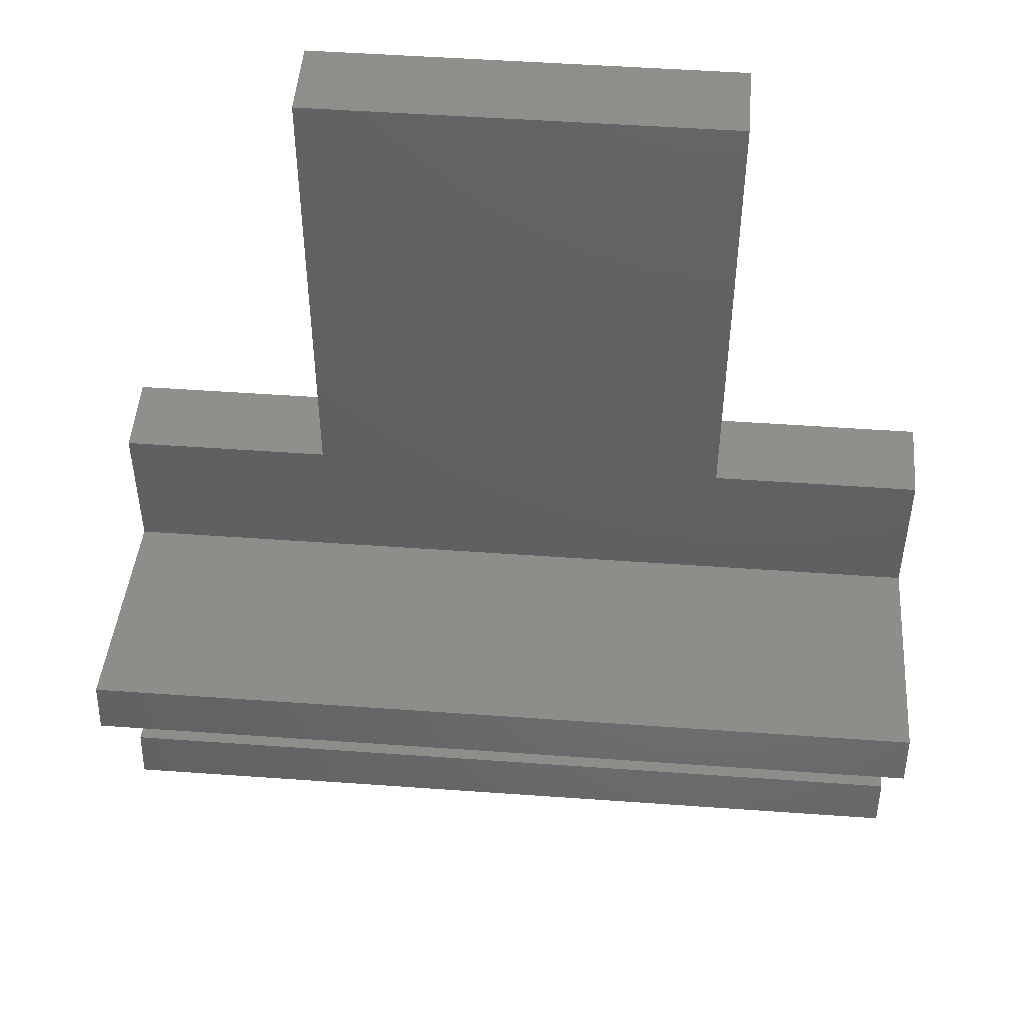
<metadata>
{"format":"stl","ext":"stl","renderer":"f3d","projection":"perspective","resolution":1024,"background":"white","views":[{"elev":48.9,"azim":4.6,"up":"+Y"}]}
</metadata>
<code>
# stl→obj: 422 verts, 840 faces
v -20 20 0
v -20 65 8
v -20 65 0
v -20 20 8
v 20 20 8
v 20 65 8
v 20 65 0
v 20 20 0
v 40 -2.036 0
v 40 -20 0
v 40 20 0
v -40 -20 0
v -40 -10.5 0
v -40 0.9123 0
v -40 20 0
v -37.82 -11.94 21.94
v -35.67 -13.26 13.59
v -38.65 -12.09 20.98
v -25.75 1.462 10.65
v -27.89 2.535 17.42
v -30.73 1.043 8
v 12.09 -13.71 10.75
v 4.052 -14.14 8
v 3.234 -13.7 10.79
v 18.87 -11.94 21.94
v 19.19 -11.99 21.61
v 18.55 -11.94 21.98
v -40 -11.94 21.94
v -39.27 -11.94 21.94
v -40 -12.06 21.13
v -31.12 -16.87 22.76
v -40 -16.87 22.76
v -40 -17.84 16.61
v -40 8.506 23.16
v -36.17 7.511 16.88
v -40 6.812 12.46
v -22.1 -11.94 21.94
v -21.85 -11.94 21.98
v -22.57 -12.09 20.99
v 39.44 -11.94 21.98
v 38.87 -11.94 21.94
v 38.55 -11.94 21.98
v -1.371 -11.94 21.94
v -1.635 -13.2 13.99
v -1.855 -11.94 21.98
v -39.23 -12.09 20.95
v -40 -12.19 20.32
v 40 8.703 24.4
v 36.62 7.135 14.5
v 36.16 8.543 23.39
v -30.4 -11.94 21.98
v -30 -12.01 21.45
v -30.4 -11.94 21.94
v -11.49 4.958 32.72
v -11.69 9.896 31.94
v -22.91 7.094 32.38
v 40 -11.94 21.94
v 40 -11.94 21.98
v 40 -15.04 22.47
v 29.44 -11.94 21.98
v 29.19 -11.99 21.61
v 28.87 -11.94 21.94
v -26.5 3.697 24.76
v -33.14 3.225 21.78
v -36.13 4.259 28.31
v -28.24 4.958 32.72
v -40 4.408 29.25
v -13.7 -12.67 17.29
v -9.155 -13.38 12.8
v -19.47 -14.14 8
v 4.03 9.896 31.94
v 1.005 9.144 27.19
v -4.108 9.896 31.94
v 26.29 -11.94 21.98
v 25.81 -11.94 21.94
v 24.96 -11.94 21.98
v -39.68 -12.24 20
v -40 -13.14 14.34
v -35.47 -20 2.991
v -40 -19.29 7.471
v -40 -20 2.991
v -2.097 -11.94 21.94
v -2.419 -12.01 21.45
v 40 4.156 27.66
v 40 2.857 19.46
v 40 6.051 26.49
v 6.494 3.009 20.42
v 10.78 4.107 27.34
v 2.063 4.253 28.27
v 20 -11.94 21.94
v 17.92 -12.42 18.92
v -16.42 7.67 17.88
v -22.56 7.781 18.58
v -22.72 8.593 23.71
v -22.74 -11.94 21.94
v 40 1.043 8
v 40 1.829 12.97
v 36.73 1.043 8
v 24.6 -11.94 21.94
v 24.35 -12.01 21.45
v 23.39 -11.94 21.98
v 2.107 -12.02 21.41
v 3.387 -11.94 21.94
v -10.57 9.155 27.25
v -7.336 8.289 21.79
v 6.29 -11.94 21.94
v 7.002 -12.08 21.01
v 5.202 -12.03 21.37
v 24.28 -18.3 13.69
v 33.83 -16.87 22.76
v 21.68 -17.35 19.72
v -11.37 -11.94 21.94
v -8.266 -12.32 19.51
v -11.85 -11.94 21.98
v -14.68 -11.94 21.98
v -15.32 -11.94 21.94
v 40 -16.87 22.76
v 27.58 -11.94 21.98
v 28.15 -12.45 18.67
v 27.34 -11.94 21.94
v 31.04 2.429 16.75
v -1.532 2.826 19.26
v 0.6393 3.434 23.1
v -4.671 4.084 27.2
v -28.94 -12.02 21.41
v -27.45 -12.62 17.62
v -27.99 6.782 12.27
v -30.19 6.105 8
v -36.26 6.534 10.71
v 40 7.091 32.38
v -34.03 -11.94 21.94
v -35.79 -11.94 21.98
v -33.71 -11.94 21.98
v -35.65 -11.94 21.94
v -15.65 -11.94 21.98
v 8.548 -11.94 21.98
v 8.871 -11.94 21.94
v 40 -12.06 21.13
v 40 -12.19 20.32
v 40 -12.26 20
v 40 -12.26 19.91
v 40 -18.12 14.86
v 40 -15.73 13.62
v -5.323 -11.94 21.94
v -4.677 -11.94 21.98
v 14.96 -11.94 21.98
v 14.6 -11.94 21.94
v 13.39 -11.94 21.98
v 14.35 -12.01 21.45
v 5.323 -11.94 21.94
v 6.129 -11.94 21.98
v 40 -13.35 13.04
v 40 -14.14 8
v 36.85 -14.14 8
v 35.18 7.279 32.35
v 34.74 4.958 32.72
v -27.9 -11.94 21.98
v -28.06 -11.99 21.61
v -28.39 -11.94 21.94
v -3.185 -11.94 21.98
v -3.185 -11.94 21.94
v -3.75 -12.11 20.84
v -25.64 -20 2.991
v -26.8 -19.22 7.903
v -34.88 -19.53 5.944
v 19.15 -18.22 14.21
v 8.875 -17.42 19.31
v -40 -12.86 3.501
v -40 -14.14 8
v 40 -20 2.991
v 35.38 -19.39 6.832
v 34.18 6.105 8
v 30.62 6.631 11.32
v 16.7 1.043 8
v 11.11 1.579 11.39
v 10.37 1.043 8
v 9.21 -12.69 17.16
v 8.735 2.402 16.58
v 1.563 1.695 12.12
v 16.77 3.616 24.25
v 16.2 4.958 32.72
v 40 9.896 31.94
v 4.597 -11.94 21.98
v -2.532 -17.76 17.12
v -11.13 -17.24 20.42
v -11.44 -18.04 15.34
v 39.68 -12.24 20
v -29.52 -11.94 21.94
v -25.65 -11.94 21.98
v -25.89 -11.94 21.94
v -26.29 -11.94 21.98
v 40 -15.2 5.202
v 40 -6.435 5.102
v 31.45 -11.94 21.94
v 31.96 -12.08 21.03
v 31.42 -11.94 21.98
v 33.42 -13.27 13.53
v 28.55 -11.94 21.98
v 28.23 -11.94 21.94
v -25 -11.94 21.94
v -24.68 -11.94 21.98
v 30 -11.94 21.94
v 9.163 -20 2.991
v -0.1445 -19.27 7.632
v -1.825 -20 2.991
v -23.19 -11.94 21.98
v -36.37 -11.94 21.94
v -37.82 -11.94 21.98
v 38.23 -11.94 21.94
v 37.58 -11.94 21.98
v -28.87 -11.94 21.94
v -29.27 -11.94 21.98
v 6.667 8.095 20.56
v -0.1917 8.197 21.21
v -38.55 -11.94 21.94
v -39.27 -11.94 21.98
v 30.56 -11.94 21.94
v 34.14 9.896 31.94
v 32.73 9.382 28.69
v -26.61 -11.94 21.94
v -27.02 -11.94 21.98
v 36.91 -17.8 16.9
v -36.4 2.451 16.89
v -31.77 -11.94 21.94
v -32.36 -12.1 20.91
v 21.96 -12.08 21.03
v -40 6.315 25.83
v -40 2.926 19.89
v -36.65 -14.48 22.38
v -18.86 -17.64 17.86
v -13.66 -16.87 22.76
v -24.71 -17.52 18.65
v -28.53 9.896 31.94
v -36.71 8.979 26.15
v -40 9.896 31.94
v -11.19 2.901 19.74
v -14.23 3.752 25.1
v -21.04 2.96 20.1
v -10.15 3.971 26.49
v 33.76 3.597 24.13
v 22.86 4.119 27.42
v 21.53 3.184 21.52
v -40 7.404 32.33
v 39.19 -11.99 21.61
v -40 4.958 32.72
v 0.4133 4.958 32.72
v -7.665 7.51 16.87
v -10.86 6.685 11.66
v 4.597 -11.94 21.94
v 4.597 -11.99 21.61
v -40 6.105 8
v -40 20 8
v -40 1.563 11.28
v -40 4.012 13.27
v -40 1.043 8
v -18.25 -12.2 20.28
v -19.43 -12.52 18.27
v 28.38 1.615 11.62
v 25.19 2.397 16.55
v 39.52 -11.94 21.94
v 7.339 -11.94 21.94
v -8.226 -11.94 21.94
v -8.112 -12.07 21.11
v -8.589 -11.94 21.98
v 11.96 -12.08 21.03
v 40 6.546 10.78
v 40 4.556 13.09
v 13.39 -11.94 21.94
v 11.45 -11.94 21.94
v -27.74 -11.99 21.61
v 0 -11.94 21.94
v 1.129 -12.01 21.45
v 31.2 -18.36 13.34
v -6.623 1.043 8
v -11.27 1.594 11.48
v -14.78 1.043 8
v 33.39 -11.94 21.98
v 33.39 -11.94 21.94
v 22.73 8.531 23.32
v 20.74 9.448 29.11
v -17.83 -20 2.991
v -9.791 -20 2.991
v 21.6 -20 2.991
v 32.7 -20 2.991
v -28.55 -11.94 21.98
v -32.45 -14.14 8
v 21.08 1.634 11.73
v -6.895 -11.94 21.98
v -7.097 -11.94 21.94
v 25.75 7.497 16.79
v 18.33 7.562 17.2
v 40 11.59 8
v 40 6.105 8
v 40 7.094 4.364
v -6.474 -19.18 8.173
v -14.22 -19.2 8.05
v 20.07 -13.57 11.61
v -37.44 1.043 8
v 23.74 7.255 32.36
v 18.11 9.896 31.94
v -13.19 -11.94 21.94
v -12.42 -12.01 21.45
v -13.75 -12.11 20.84
v 34.72 1.51 10.95
v -18.59 -11.94 21.98
v -19.19 -11.94 21.94
v 28.22 -19.27 7.578
v -35.23 -12.26 19.92
v 19.44 -11.94 21.98
v 19.52 -11.94 21.94
v -0.6502 -14.14 8
v 30.15 8.081 20.48
v -33.23 -11.94 21.94
v -16.37 -11.94 21.94
v 11.49 9.433 29.01
v -5.323 6.105 8
v 22.68 1.043 8
v -20.32 -18.84 10.31
v -32.02 -11.94 21.98
v -32.5 -11.94 21.94
v -32.74 -11.94 21.98
v 1.774 -11.94 21.94
v 32.74 4.514 29.92
v 25.62 4.958 32.72
v 21.45 -11.94 21.94
v 21.42 -11.94 21.98
v -27.26 -11.94 21.94
v 34.96 -11.94 21.98
v 34.6 -11.94 21.94
v 40 -7.281 8
v -10.48 -11.94 21.94
v -10.81 -11.94 21.98
v -18.8 4.339 28.81
v 3.871 -11.94 21.94
v -40 -14.59 22.4
v 1.345 7.071 14.1
v -17.18 9.234 27.76
v -27.01 9.423 28.95
v 11.42 -11.94 21.98
v 10.56 -11.94 21.94
v 9.435 -11.94 21.98
v 9.516 -11.94 21.94
v 15.59 2.673 18.3
v -27.9 -11.94 21.94
v -28.8 8.127 20.77
v -17.11 2.186 15.22
v 13.85 8.468 22.92
v -5.645 -11.94 21.98
v -20.48 -11.94 21.94
v -17.35 -14.5 22.39
v -13.19 -11.94 21.98
v -16.9 -11.94 21.98
v -20.4 -11.94 21.98
v -28.08 4.589 30.39
v 7.697 4.958 32.72
v 7.581 -11.94 21.98
v 9.952 -19.72 4.733
v -6.361 -14.14 8
v 23.39 -11.94 21.94
v 9.108 6.435 10.08
v 0.7913 6.105 8
v 20.56 -11.94 21.94
v -23.99 -11.94 21.94
v 19.86 -16.87 22.76
v -23.09 -13.66 11.04
v 37.34 -11.94 21.94
v -14.35 -11.94 21.94
v 2.661 -11.94 21.94
v 34.35 -12.01 21.45
v 10.92 7.39 16.11
v 17.58 -11.94 21.98
v 17.34 -11.94 21.94
v 16.29 -11.94 21.98
v -18.23 -11.94 21.94
v 30.61 1.043 8
v -32.6 -18.2 14.35
v 22.29 6.105 8
v -36.93 6.105 8
v -40 -11.94 21.98
v 27.58 -14.32 22.36
v 36.29 -11.94 21.98
v -21.37 -11.94 21.94
v 21.35 6.539 10.74
v 4.406 -18.13 14.82
v 4.607 -16.87 22.76
v 0.8065 -11.94 21.98
v 0.8065 -11.94 21.94
v 2.489 -14.43 22.38
v 2.56 -11.94 21.98
v -0.8065 -11.94 21.98
v -1.133 7.42 32.33
v -21.1 1.507 10.93
v -40 -15.79 15.31
v -40 -12.26 19.91
v 18 -19.41 6.716
v 12.05 -18.51 12.4
v 40 20 8
v 10.44 7.798 32.27
v 25.44 -13.56 11.67
v 27.98 -14.14 8
v -0.4839 -11.94 21.94
v 14.29 -14.14 8
v -5.661 2.221 15.44
v -17.1 -11.94 21.94
v -40 -12.26 20
v 9.194 -11.99 21.61
v -4.355 -11.94 21.94
v -19.45 6.824 12.54
v -20.5 6.105 8
v -12.88 6.105 8
v -6.371 -11.94 21.94
v 29.52 -11.94 21.94
v 40 4.958 32.72
v 15.81 -11.94 21.94
v -12.1 -11.94 21.94
v 18.23 -11.94 21.94
v -9.194 -11.94 21.94
v -40 -6.605 8
v 5.047 -19.09 8.747
v 8.226 -11.94 21.94
v 35.81 -11.94 21.94
v -22.8 1.043 8
f 1 2 3
f 2 1 4
f 2 5 6
f 5 2 4
f 5 7 6
f 7 5 8
f 8 9 10
f 9 8 11
f 8 1 7
f 10 1 8
f 12 1 10
f 13 1 12
f 14 1 13
f 1 14 15
f 7 1 3
f 7 2 6
f 2 7 3
f 16 17 18
f 19 20 21
f 22 23 24
f 25 26 27
f 28 29 30
f 31 32 33
f 34 35 36
f 37 38 39
f 40 41 42
f 43 44 45
f 30 46 47
f 48 49 50
f 51 52 53
f 54 55 56
f 57 58 59
f 60 61 62
f 20 63 64
f 65 66 67
f 68 69 70
f 71 72 73
f 74 75 76
f 77 17 78
f 79 80 81
f 82 44 83
f 84 85 86
f 87 88 89
f 26 90 91
f 92 93 94
f 37 39 95
f 96 97 98
f 99 100 101
f 102 103 44
f 104 105 92
f 106 107 108
f 109 110 111
f 112 113 114
f 115 68 116
f 117 59 110
f 118 119 120
f 97 85 121
f 122 123 124
f 125 126 52
f 127 128 129
f 87 89 123
f 130 84 86
f 131 132 133
f 132 131 134
f 116 68 135
f 136 137 107
f 59 138 57
f 138 59 139
f 139 59 140
f 59 141 140
f 142 141 59
f 141 142 143
f 144 145 113
f 146 147 148
f 76 119 99
f 147 146 149
f 150 151 108
f 152 153 154
f 130 155 156
f 157 158 159
f 160 161 162
f 163 164 165
f 166 111 167
f 168 80 169
f 170 142 171
f 49 172 173
f 29 46 30
f 174 175 176
f 107 177 44
f 178 87 179
f 180 181 88
f 182 130 86
f 150 108 183
f 182 48 50
f 184 185 186
f 138 139 187
f 188 125 52
f 189 190 191
f 192 9 193
f 170 192 142
f 10 192 170
f 192 10 9
f 194 195 196
f 195 197 119
f 198 199 118
f 200 201 126
f 61 202 119
f 203 204 205
f 95 38 37
f 38 95 206
f 207 208 132
f 208 207 16
f 42 209 210
f 211 125 212
f 72 213 214
f 208 215 216
f 217 195 119
f 59 117 142
f 218 182 219
f 48 182 86
f 191 220 221
f 142 222 171
f 202 217 119
f 21 20 223
f 161 83 162
f 224 51 225
f 222 117 110
f 100 119 226
f 227 228 67
f 182 50 219
f 31 133 229
f 230 231 232
f 216 46 29
f 233 234 235
f 236 237 238
f 239 124 54
f 240 241 242
f 66 56 243
f 40 244 41
f 66 243 245
f 124 246 54
f 247 248 92
f 183 249 250
f 15 251 252
f 251 253 254
f 251 255 253
f 14 251 15
f 251 14 255
f 256 68 257
f 250 108 44
f 258 121 259
f 180 88 87
f 40 260 244
f 235 234 34
f 261 107 106
f 262 263 264
f 265 149 177
f 185 231 230
f 228 65 67
f 105 247 92
f 266 48 267
f 242 241 180
f 268 265 269
f 270 126 158
f 80 78 169
f 234 35 34
f 271 272 44
f 171 222 273
f 243 227 67
f 274 275 276
f 194 277 278
f 277 194 196
f 113 69 68
f 219 279 280
f 130 182 155
f 12 79 81
f 79 12 163
f 163 12 281
f 281 12 282
f 282 12 205
f 10 205 12
f 205 10 203
f 203 10 283
f 283 10 284
f 284 10 170
f 123 89 124
f 42 41 197
f 211 285 125
f 158 126 125
f 17 286 169
f 258 259 287
f 262 288 289
f 288 262 264
f 279 290 291
f 212 125 188
f 292 293 294
f 282 295 296
f 91 297 22
f 298 223 253
f 209 42 197
f 299 218 300
f 87 123 122
f 301 302 303
f 304 121 258
f 305 256 306
f 284 171 307
f 18 46 216
f 308 225 17
f 131 133 308
f 309 310 26
f 142 117 222
f 186 185 230
f 215 18 216
f 24 311 44
f 219 50 312
f 313 225 133
f 299 300 181
f 135 68 314
f 175 178 179
f 315 213 72
f 82 83 160
f 9 96 193
f 247 316 248
f 151 106 108
f 317 287 174
f 122 124 239
f 318 232 164
f 177 24 44
f 319 320 321
f 322 102 272
f 249 108 250
f 302 113 303
f 40 59 58
f 59 40 42
f 254 34 36
f 323 324 241
f 325 226 326
f 298 253 255
f 327 221 126
f 215 208 18
f 251 254 36
f 212 188 51
f 328 329 277
f 193 96 330
f 31 229 32
f 331 113 332
f 233 235 243
f 237 333 238
f 85 97 267
f 334 250 44
f 139 140 187
f 229 216 335
f 300 315 71
f 64 63 65
f 51 53 225
f 213 336 214
f 337 94 338
f 51 224 319
f 122 239 236
f 308 17 207
f 105 214 247
f 269 148 268
f 148 269 339
f 340 341 339
f 341 340 342
f 178 343 87
f 236 239 237
f 163 318 164
f 76 99 101
f 289 263 262
f 157 344 158
f 94 93 345
f 204 184 295
f 346 236 238
f 199 119 118
f 315 347 213
f 348 144 113
f 71 315 72
f 349 257 39
f 350 264 332
f 350 332 114
f 350 114 351
f 350 351 115
f 350 115 135
f 350 135 352
f 264 350 288
f 305 350 352
f 353 350 305
f 38 350 353
f 206 350 38
f 201 350 206
f 189 350 201
f 191 350 189
f 221 350 191
f 157 350 221
f 285 350 157
f 212 350 285
f 350 212 51
f 227 34 228
f 333 54 354
f 276 275 346
f 88 355 89
f 354 66 65
f 261 151 356
f 151 261 106
f 283 357 203
f 317 258 287
f 44 311 358
f 206 39 126
f 324 299 181
f 63 354 65
f 359 226 325
f 62 61 198
f 336 360 361
f 326 226 362
f 227 235 34
f 363 206 126
f 111 364 167
f 279 291 347
f 39 257 365
f 176 175 179
f 240 84 323
f 309 25 27
f 366 210 197
f 351 303 367
f 55 338 233
f 368 103 102
f 176 179 274
f 306 257 349
f 145 162 113
f 260 138 244
f 319 31 51
f 321 31 319
f 31 321 133
f 97 96 267
f 329 369 277
f 156 155 324
f 89 355 246
f 347 291 370
f 371 372 373
f 281 296 318
f 85 84 240
f 374 256 305
f 375 304 258
f 164 232 376
f 372 91 373
f 173 172 377
f 232 231 31
f 129 128 378
f 148 149 268
f 29 379 216
f 379 29 28
f 380 210 381
f 380 381 328
f 380 328 277
f 380 277 196
f 380 196 60
f 380 60 198
f 380 198 118
f 210 380 42
f 74 380 118
f 76 380 74
f 101 380 76
f 326 380 101
f 309 380 326
f 27 380 309
f 371 380 27
f 380 371 373
f 282 296 281
f 238 63 20
f 382 353 39
f 383 377 360
f 226 297 91
f 384 385 184
f 386 272 387
f 388 339 341
f 388 341 136
f 388 136 356
f 388 356 151
f 388 151 183
f 388 183 389
f 339 388 148
f 386 388 389
f 390 388 386
f 45 388 390
f 160 388 45
f 145 388 160
f 348 388 145
f 388 348 288
f 391 71 73
f 187 152 197
f 276 346 392
f 275 236 346
f 393 394 78
f 395 166 396
f 27 26 91
f 48 85 267
f 164 376 165
f 218 219 280
f 292 11 397
f 294 11 292
f 11 294 9
f 306 256 257
f 396 167 384
f 353 349 39
f 355 398 71
f 119 399 226
f 343 180 87
f 325 101 359
f 101 325 326
f 399 400 297
f 271 386 387
f 386 271 390
f 390 271 401
f 297 400 402
f 179 403 274
f 404 352 256
f 394 77 78
f 103 334 44
f 273 110 109
f 145 144 348
f 278 369 195
f 18 17 77
f 392 346 20
f 53 52 225
f 290 383 291
f 46 18 77
f 365 70 286
f 403 236 275
f 396 166 167
f 304 97 121
f 95 39 206
f 403 122 236
f 181 398 355
f 47 77 405
f 163 165 79
f 35 127 129
f 341 342 406
f 170 171 284
f 290 173 383
f 242 180 343
f 351 367 115
f 160 407 145
f 216 379 335
f 165 376 80
f 334 389 183
f 103 389 334
f 389 103 368
f 300 280 315
f 360 377 361
f 355 71 391
f 297 402 22
f 218 280 300
f 346 238 20
f 83 44 162
f 408 409 127
f 272 102 44
f 66 245 67
f 321 225 313
f 329 328 369
f 319 225 320
f 278 195 194
f 44 358 69
f 259 242 343
f 89 246 124
f 318 230 232
f 295 184 186
f 111 110 364
f 397 172 292
f 397 377 172
f 397 361 377
f 252 361 397
f 361 252 316
f 316 252 410
f 410 252 409
f 409 252 128
f 128 252 378
f 378 252 251
f 293 292 172
f 288 411 113
f 214 336 247
f 390 43 45
f 39 365 126
f 407 162 145
f 369 197 195
f 312 173 290
f 80 393 78
f 101 100 359
f 221 327 157
f 320 225 321
f 56 55 233
f 374 404 256
f 152 141 143
f 289 288 263
f 351 301 303
f 342 340 177
f 153 143 142
f 131 308 134
f 347 370 213
f 352 314 256
f 217 60 196
f 202 60 217
f 60 202 412
f 413 84 130
f 244 187 197
f 207 17 16
f 322 272 386
f 149 91 22
f 210 366 381
f 367 68 115
f 118 120 74
f 390 401 44
f 385 388 231
f 85 48 86
f 63 333 354
f 401 271 44
f 388 288 231
f 174 343 175
f 179 87 122
f 221 220 126
f 309 26 25
f 197 154 400
f 332 112 114
f 254 253 228
f 126 365 286
f 35 129 36
f 133 225 308
f 373 91 414
f 294 96 9
f 41 244 197
f 75 119 76
f 225 126 17
f 146 91 149
f 104 92 337
f 378 251 36
f 114 113 415
f 203 357 204
f 319 224 225
f 416 91 371
f 155 218 324
f 92 248 408
f 171 273 307
f 269 265 339
f 307 273 109
f 263 113 417
f 196 195 217
f 414 91 146
f 285 159 125
f 274 403 275
f 60 62 198
f 127 409 128
f 13 168 418
f 206 363 201
f 198 61 119
f 327 126 270
f 323 156 324
f 374 352 404
f 352 374 305
f 160 162 407
f 361 316 247
f 147 149 148
f 359 100 226
f 231 350 31
f 417 332 264
f 332 417 331
f 296 186 318
f 184 385 185
f 96 293 266
f 14 13 418
f 239 54 237
f 245 243 67
f 167 385 384
f 134 308 132
f 243 235 227
f 149 22 177
f 49 173 312
f 99 119 100
f 357 419 204
f 238 333 63
f 136 420 356
f 175 343 178
f 345 127 35
f 137 406 107
f 415 302 351
f 364 380 373
f 293 96 294
f 73 104 55
f 22 402 23
f 98 304 375
f 141 152 187
f 342 177 406
f 277 369 278
f 45 44 82
f 389 102 322
f 263 288 113
f 174 287 343
f 52 126 225
f 160 83 161
f 229 335 32
f 357 396 419
f 420 136 107
f 283 395 357
f 173 377 383
f 34 254 228
f 177 22 24
f 405 77 394
f 54 56 66
f 253 223 228
f 266 293 172
f 328 421 197
f 321 313 133
f 264 263 417
f 109 111 166
f 412 202 61
f 78 17 169
f 287 259 343
f 276 392 422
f 199 198 119
f 261 356 107
f 422 19 21
f 59 42 110
f 183 108 249
f 219 312 279
f 248 410 408
f 54 73 55
f 73 105 104
f 68 70 365
f 376 31 33
f 38 382 39
f 371 91 372
f 85 240 121
f 338 94 345
f 370 360 336
f 408 410 409
f 210 209 197
f 350 51 31
f 98 330 96
f 375 330 98
f 400 330 375
f 330 400 154
f 317 400 375
f 402 317 174
f 317 402 400
f 176 402 174
f 176 23 402
f 274 23 176
f 23 274 311
f 311 274 358
f 276 358 274
f 276 70 358
f 422 70 276
f 286 422 21
f 422 286 70
f 418 21 298
f 418 298 255
f 21 418 286
f 286 418 169
f 153 330 154
f 79 165 80
f 268 149 265
f 183 250 334
f 56 233 243
f 280 347 315
f 351 302 301
f 389 322 386
f 138 187 244
f 241 324 181
f 19 392 20
f 306 353 305
f 353 306 349
f 27 416 371
f 370 383 360
f 419 396 384
f 381 366 197
f 129 378 36
f 341 137 136
f 362 226 91
f 394 335 405
f 33 394 393
f 394 33 335
f 335 33 32
f 33 393 80
f 335 28 30
f 335 30 47
f 335 47 405
f 28 335 379
f 55 337 338
f 135 314 352
f 381 421 328
f 205 204 295
f 223 65 228
f 338 345 234
f 49 266 172
f 93 408 127
f 375 258 317
f 132 308 207
f 406 177 107
f 208 16 18
f 422 392 19
f 192 153 142
f 397 5 252
f 11 5 397
f 5 11 8
f 4 252 5
f 1 252 4
f 252 1 15
f 340 265 177
f 419 384 204
f 303 68 367
f 291 383 370
f 345 35 234
f 45 82 160
f 191 190 126
f 146 364 373
f 148 364 146
f 364 148 385
f 153 152 143
f 190 189 126
f 140 141 187
f 21 223 298
f 213 370 336
f 255 14 418
f 332 113 112
f 283 109 395
f 153 193 330
f 389 368 102
f 398 300 71
f 57 138 260
f 354 54 66
f 369 328 197
f 181 300 398
f 387 272 271
f 69 358 70
f 152 154 197
f 336 361 247
f 307 109 283
f 74 119 75
f 260 58 57
f 58 260 40
f 159 158 125
f 189 200 126
f 110 380 364
f 417 113 331
f 167 364 385
f 240 323 241
f 222 110 273
f 98 97 304
f 353 382 38
f 110 42 380
f 231 288 350
f 339 265 340
f 201 200 189
f 197 400 399
f 226 399 297
f 237 54 333
f 385 148 388
f 179 122 403
f 193 153 192
f 73 72 105
f 391 73 54
f 157 270 344
f 113 68 303
f 257 68 365
f 119 197 399
f 60 412 61
f 48 266 49
f 395 396 357
f 12 168 13
f 168 12 81
f 168 81 80
f 46 77 47
f 348 411 288
f 415 113 302
f 312 290 279
f 416 27 91
f 24 23 311
f 188 52 51
f 356 420 107
f 411 348 113
f 259 240 242
f 233 338 234
f 285 211 212
f 220 191 126
f 90 362 91
f 327 270 157
f 84 413 156
f 92 408 93
f 109 166 395
f 157 159 285
f 96 266 267
f 362 309 326
f 90 309 362
f 309 90 310
f 337 92 94
f 232 31 376
f 114 415 351
f 391 246 355
f 246 391 54
f 281 318 163
f 373 414 146
f 113 44 69
f 418 168 169
f 295 186 296
f 132 229 133
f 208 229 132
f 229 208 216
f 421 381 197
f 64 65 223
f 115 116 135
f 205 295 282
f 20 64 223
f 93 127 345
f 120 119 74
f 55 104 337
f 413 130 156
f 185 385 231
f 310 90 26
f 376 33 80
f 88 181 355
f 284 307 283
f 324 218 299
f 72 214 105
f 341 406 137
f 180 241 181
f 151 150 183
f 248 316 410
f 126 286 17
f 280 279 347
f 84 156 323
f 186 230 318
f 314 68 256
f 162 44 113
f 50 49 312
f 201 363 126
f 121 240 259
f 43 390 44
f 108 107 44
f 344 270 158
f 155 182 218
f 204 384 184

</code>
